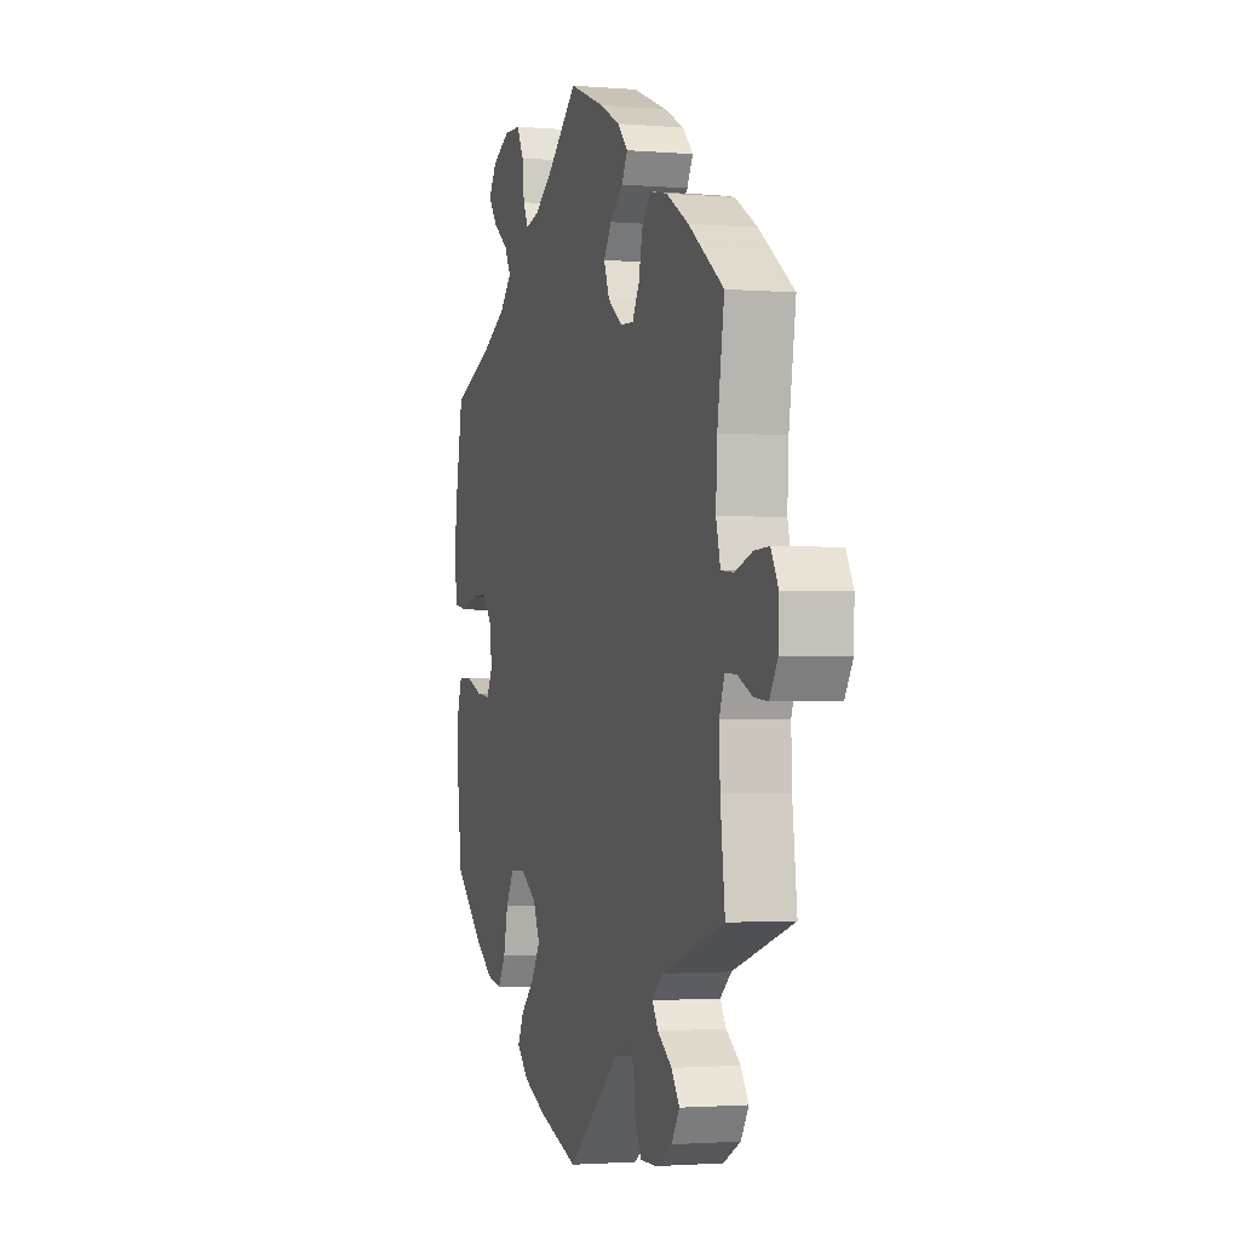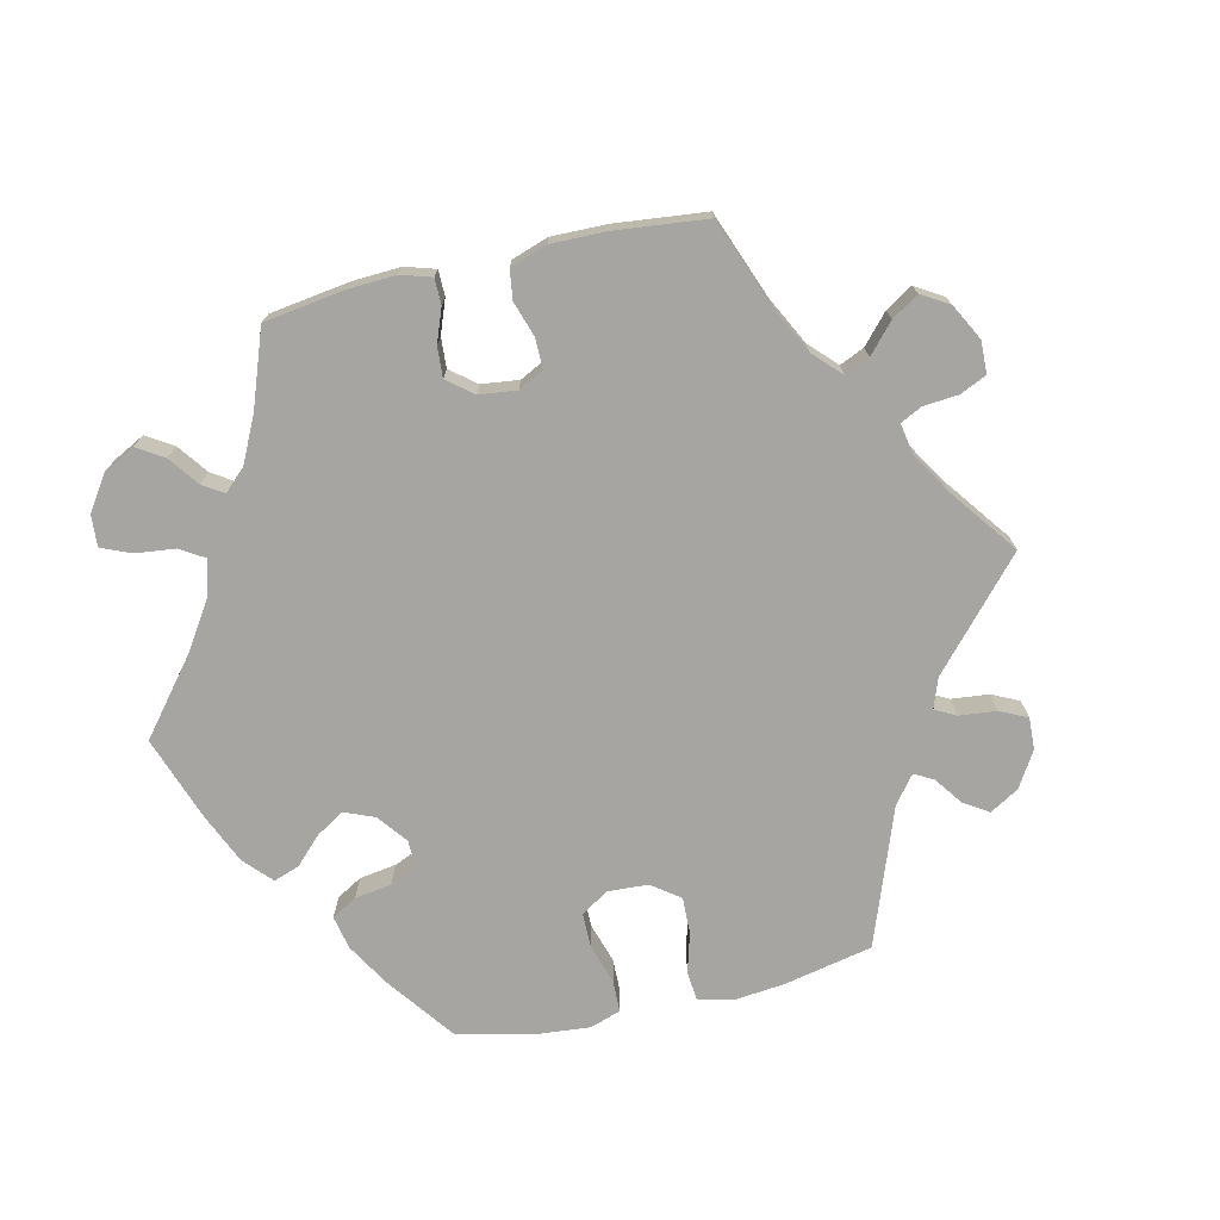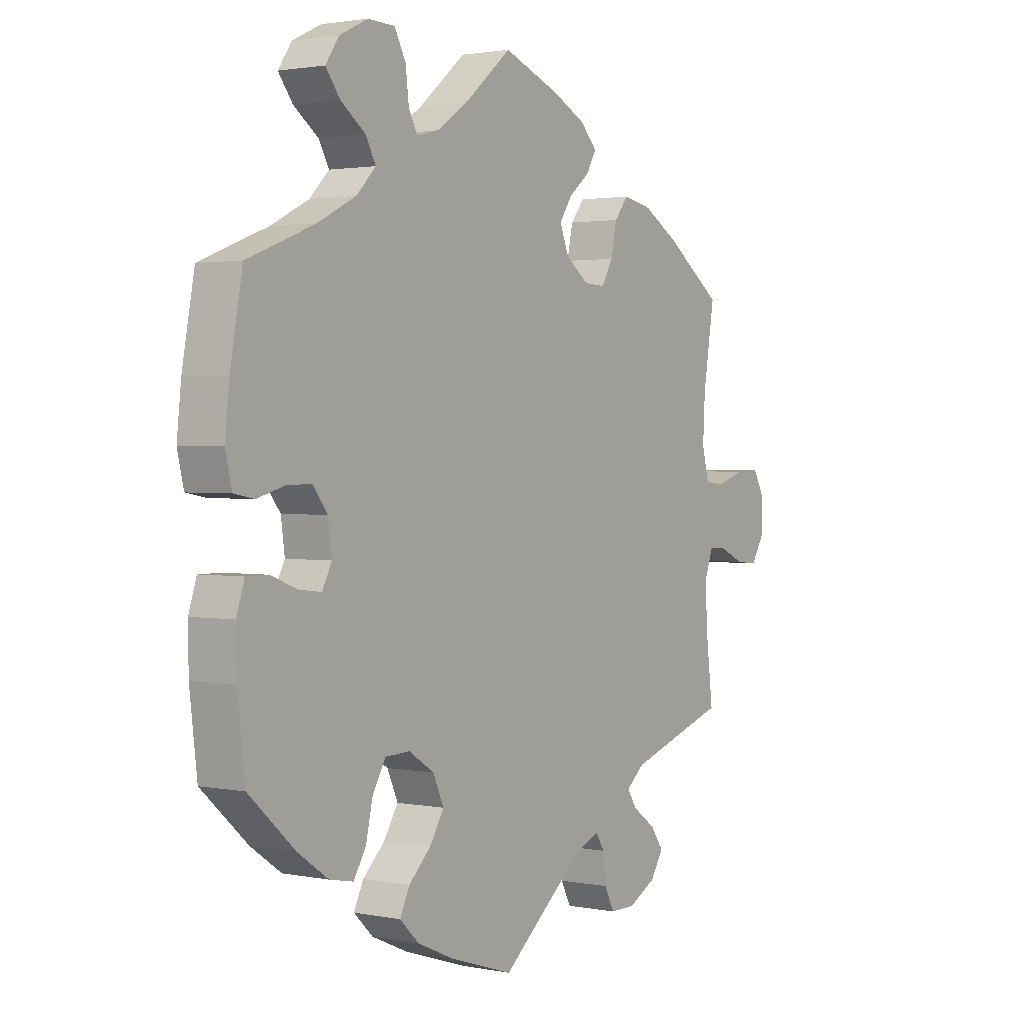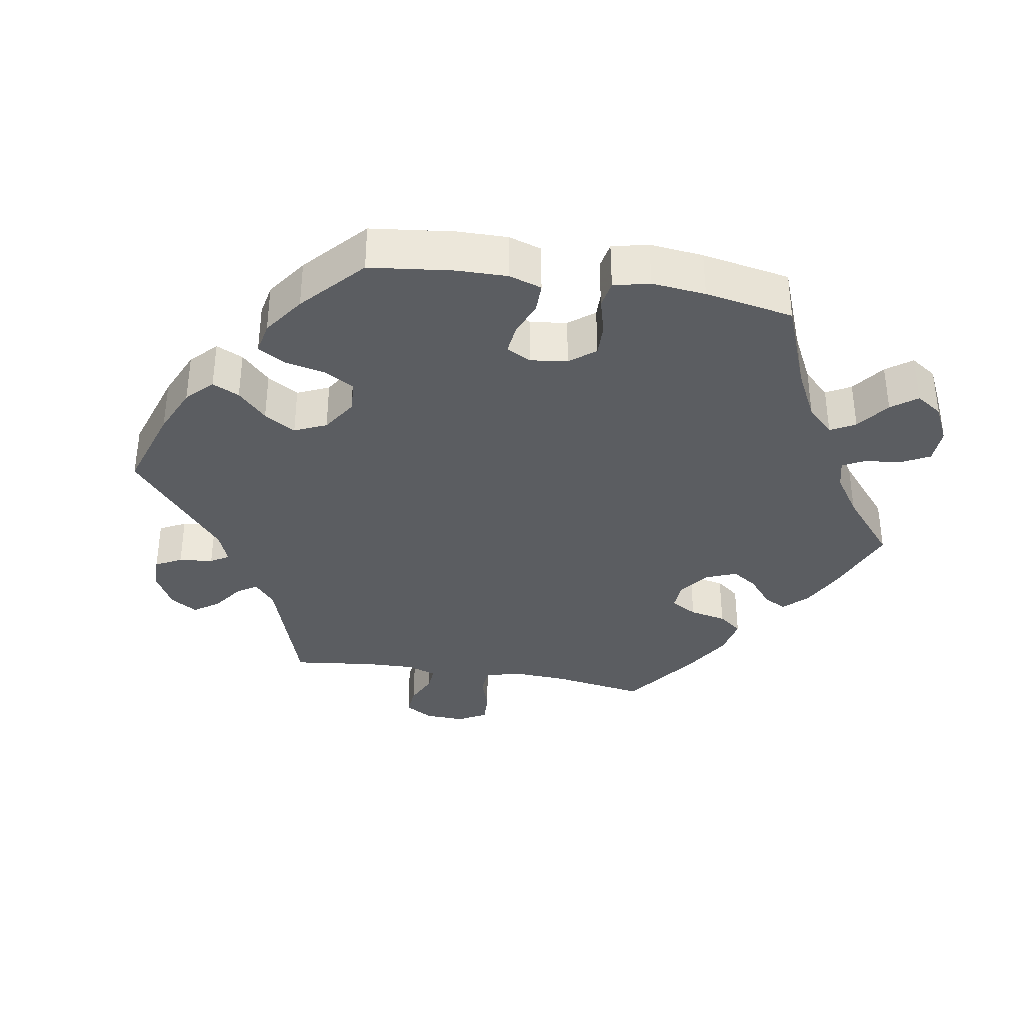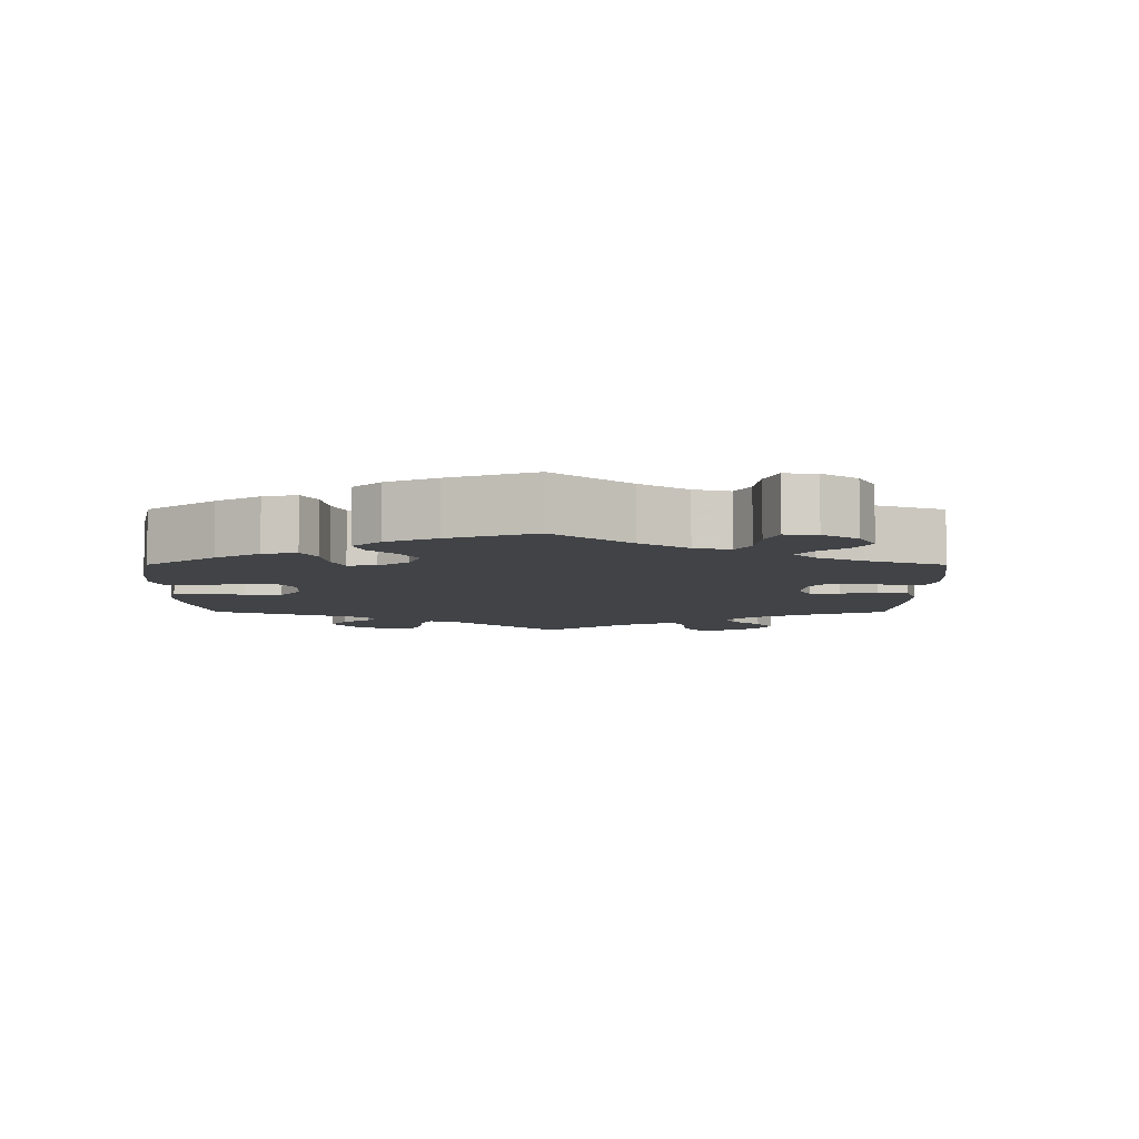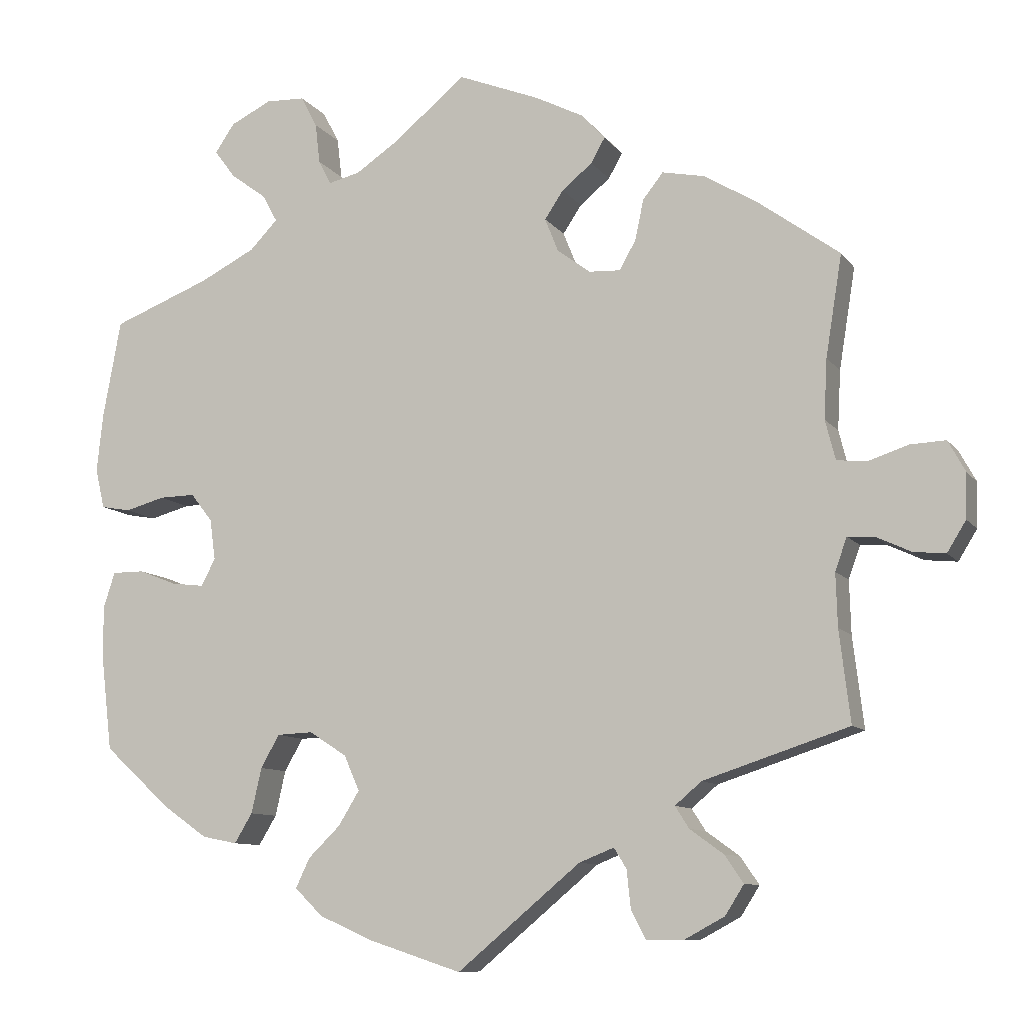
<metadata>
{"format":"obj","ext":"obj","renderer":"f3d","projection":"perspective","resolution":1024,"background":"white","views":[{"elev":-1.9,"azim":73.1,"up":"+Z"},{"elev":-73.8,"azim":42.9,"up":"+Y"},{"elev":1.9,"azim":-55.0,"up":"+Z"},{"elev":-35.7,"azim":-99.6,"up":"+Y"},{"elev":-6.9,"azim":-60.1,"up":"+Y"},{"elev":-9.7,"azim":20.9,"up":"+Z"}]}
</metadata>
<code>
v 0.48 0.07 0.159
v 0.476 0.07 0.083
v 0.489 0.07 0.032
v 0.527 0.07 0.028
v 0.579 0.07 0.045
v 0.624 0.07 0.047
v 0.646 0.07 0.007
v 0.644 0.07 -0.05
v 0.62 0.07 -0.089
v 0.579 0.07 -0.085
v 0.534 0.07 -0.064
v 0.5 0.07 -0.062
v 0.485 0.07 -0.104
v 0.487 0.07 -0.172
v 0.501 0.07 -0.289
v 0.315 0.07 -0.35
v 0.281 0.07 -0.379
v 0.299 0.07 -0.407
v 0.342 0.07 -0.438
v 0.366 0.07 -0.473
v 0.342 0.07 -0.511
v 0.29 0.07 -0.539
v 0.243 0.07 -0.539
v 0.224 0.07 -0.502
v 0.219 0.07 -0.454
v 0.203 0.07 -0.428
v 0.158 0.07 -0.446
v 0 0.07 -0.578
v -0.12 0.07 -0.539
v -0.188 0.07 -0.509
v -0.224 0.07 -0.474
v -0.206 0.07 -0.436
v -0.165 0.07 -0.396
v -0.138 0.07 -0.352
v -0.158 0.07 -0.307
v -0.206 0.07 -0.276
v -0.252 0.07 -0.278
v -0.276 0.07 -0.32
v -0.289 0.07 -0.378
v -0.312 0.07 -0.416
v -0.357 0.07 -0.407
v -0.414 0.07 -0.367
v -0.5 0.07 -0.289
v -0.514 0.07 -0.171
v -0.515 0.07 -0.1
v -0.5 0.07 -0.054
v -0.459 0.07 -0.054
v -0.41 0.07 -0.073
v -0.368 0.07 -0.078
v -0.35 0.07 -0.043
v -0.357 0.07 0.009
v -0.385 0.07 0.045
v -0.431 0.07 0.044
v -0.482 0.07 0.03
v -0.52 0.07 0.037
v -0.532 0.07 0.088
v -0.524 0.07 0.164
v -0.501 0.07 0.289
v -0.375 0.07 0.338
v -0.304 0.07 0.374
v -0.268 0.07 0.411
v -0.287 0.07 0.446
v -0.333 0.07 0.48
v -0.36 0.07 0.516
v -0.335 0.07 0.553
v -0.282 0.07 0.579
v -0.232 0.07 0.577
v -0.211 0.07 0.537
v -0.205 0.07 0.485
v -0.189 0.07 0.454
v -0.148 0.07 0.464
v -0.09 0.07 0.503
v -0.001 0.07 0.578
v 0.105 0.07 0.536
v 0.166 0.07 0.505
v 0.197 0.07 0.472
v 0.179 0.07 0.44
v 0.14 0.07 0.408
v 0.116 0.07 0.372
v 0.133 0.07 0.329
v 0.176 0.07 0.297
v 0.216 0.07 0.295
v 0.237 0.07 0.332
v 0.248 0.07 0.384
v 0.274 0.07 0.417
v 0.328 0.07 0.406
v 0.395 0.07 0.366
v 0.501 0.07 0.289
v 0.48 0 0.159
v 0.476 0 0.083
v 0.489 0 0.032
v 0.527 0 0.028
v 0.579 0 0.045
v 0.624 0 0.047
v 0.646 0 0.007
v 0.644 0 -0.05
v 0.62 0 -0.089
v 0.579 0 -0.085
v 0.534 0 -0.064
v 0.5 0 -0.062
v 0.485 0 -0.104
v 0.487 0 -0.172
v 0.501 0 -0.289
v 0.315 0 -0.35
v 0.281 0 -0.379
v 0.299 0 -0.407
v 0.342 0 -0.438
v 0.366 0 -0.473
v 0.342 0 -0.511
v 0.29 0 -0.539
v 0.243 0 -0.539
v 0.224 0 -0.502
v 0.219 0 -0.454
v 0.203 0 -0.428
v 0.158 0 -0.446
v 0 0 -0.578
v -0.12 0 -0.539
v -0.188 0 -0.509
v -0.224 0 -0.474
v -0.206 0 -0.436
v -0.165 0 -0.396
v -0.138 0 -0.352
v -0.158 0 -0.307
v -0.206 0 -0.276
v -0.252 0 -0.278
v -0.276 0 -0.32
v -0.289 0 -0.378
v -0.312 0 -0.416
v -0.357 0 -0.407
v -0.414 0 -0.367
v -0.5 0 -0.289
v -0.514 0 -0.171
v -0.515 0 -0.1
v -0.5 0 -0.054
v -0.459 0 -0.054
v -0.41 0 -0.073
v -0.368 0 -0.078
v -0.35 0 -0.043
v -0.357 0 0.009
v -0.385 0 0.045
v -0.431 0 0.044
v -0.482 0 0.03
v -0.52 0 0.037
v -0.532 0 0.088
v -0.524 0 0.164
v -0.501 0 0.289
v -0.375 0 0.338
v -0.304 0 0.374
v -0.268 0 0.411
v -0.287 0 0.446
v -0.333 0 0.48
v -0.36 0 0.516
v -0.335 0 0.553
v -0.282 0 0.579
v -0.232 0 0.577
v -0.211 0 0.537
v -0.205 0 0.485
v -0.189 0 0.454
v -0.148 0 0.464
v -0.09 0 0.503
v -0.001 0 0.578
v 0.105 0 0.536
v 0.166 0 0.505
v 0.197 0 0.472
v 0.179 0 0.44
v 0.14 0 0.408
v 0.116 0 0.372
v 0.133 0 0.329
v 0.176 0 0.297
v 0.216 0 0.295
v 0.237 0 0.332
v 0.248 0 0.384
v 0.274 0 0.417
v 0.328 0 0.406
v 0.395 0 0.366
v 0.501 0 0.289
f 87 88 1
f 86 87 1 2
f 83 84 85 86
f 82 83 86 2
f 81 82 2 3
f 80 81 3
f 75 76 77 78
f 75 78 79
f 72 73 74 75
f 71 72 75 79
f 70 71 79 80
f 66 67 68 69
f 66 69 70
f 65 66 70
f 62 63 64 65
f 61 62 65 70
f 60 61 70 80
f 56 57 58 59
f 53 54 55 56
f 52 53 56 59
f 51 52 59 60
f 45 46 47 48
f 45 48 49
f 44 45 49
f 43 44 49
f 42 43 49
f 41 42 49 50
f 38 39 40 41
f 37 38 41 50
f 30 31 32 33
f 30 33 34
f 27 28 29 30
f 26 27 30 34
f 22 23 24 25
f 22 25 26
f 21 22 26
f 18 19 20 21
f 17 18 21 26
f 16 17 26 34
f 14 15 16 34
f 8 9 10 11
f 8 11 12
f 7 8 12
f 4 5 6 7
f 3 4 7 12
f 80 3 12 13
f 36 37 50 51
f 35 36 51 60
f 34 35 60 80
f 13 14 34 80
f 89 176 175
f 90 89 175 174
f 174 173 172 171
f 90 174 171 170
f 91 90 170 169
f 91 169 168
f 166 165 164 163
f 167 166 163
f 163 162 161 160
f 167 163 160 159
f 168 167 159 158
f 157 156 155 154
f 158 157 154
f 158 154 153
f 153 152 151 150
f 158 153 150 149
f 168 158 149 148
f 147 146 145 144
f 144 143 142 141
f 147 144 141 140
f 148 147 140 139
f 136 135 134 133
f 137 136 133
f 137 133 132
f 137 132 131
f 137 131 130
f 138 137 130 129
f 129 128 127 126
f 138 129 126 125
f 121 120 119 118
f 122 121 118
f 118 117 116 115
f 122 118 115 114
f 113 112 111 110
f 114 113 110
f 114 110 109
f 109 108 107 106
f 114 109 106 105
f 122 114 105 104
f 122 104 103 102
f 99 98 97 96
f 100 99 96
f 100 96 95
f 95 94 93 92
f 100 95 92 91
f 101 100 91 168
f 139 138 125 124
f 148 139 124 123
f 168 148 123 122
f 168 122 102 101
f 1 89 90 2
f 2 90 91 3
f 3 91 92 4
f 4 92 93 5
f 5 93 94 6
f 6 94 95 7
f 7 95 96 8
f 8 96 97 9
f 9 97 98 10
f 10 98 99 11
f 11 99 100 12
f 12 100 101 13
f 13 101 102 14
f 14 102 103 15
f 15 103 104 16
f 16 104 105 17
f 17 105 106 18
f 18 106 107 19
f 19 107 108 20
f 20 108 109 21
f 21 109 110 22
f 22 110 111 23
f 23 111 112 24
f 24 112 113 25
f 25 113 114 26
f 26 114 115 27
f 27 115 116 28
f 28 116 117 29
f 29 117 118 30
f 30 118 119 31
f 31 119 120 32
f 32 120 121 33
f 33 121 122 34
f 34 122 123 35
f 35 123 124 36
f 36 124 125 37
f 37 125 126 38
f 38 126 127 39
f 39 127 128 40
f 40 128 129 41
f 41 129 130 42
f 42 130 131 43
f 43 131 132 44
f 44 132 133 45
f 45 133 134 46
f 46 134 135 47
f 47 135 136 48
f 48 136 137 49
f 49 137 138 50
f 50 138 139 51
f 51 139 140 52
f 52 140 141 53
f 53 141 142 54
f 54 142 143 55
f 55 143 144 56
f 56 144 145 57
f 57 145 146 58
f 58 146 147 59
f 59 147 148 60
f 60 148 149 61
f 61 149 150 62
f 62 150 151 63
f 63 151 152 64
f 64 152 153 65
f 65 153 154 66
f 66 154 155 67
f 67 155 156 68
f 68 156 157 69
f 69 157 158 70
f 70 158 159 71
f 71 159 160 72
f 72 160 161 73
f 73 161 162 74
f 74 162 163 75
f 75 163 164 76
f 76 164 165 77
f 77 165 166 78
f 78 166 167 79
f 79 167 168 80
f 80 168 169 81
f 81 169 170 82
f 82 170 171 83
f 83 171 172 84
f 84 172 173 85
f 85 173 174 86
f 86 174 175 87
f 87 175 176 88
f 88 176 89 1

</code>
